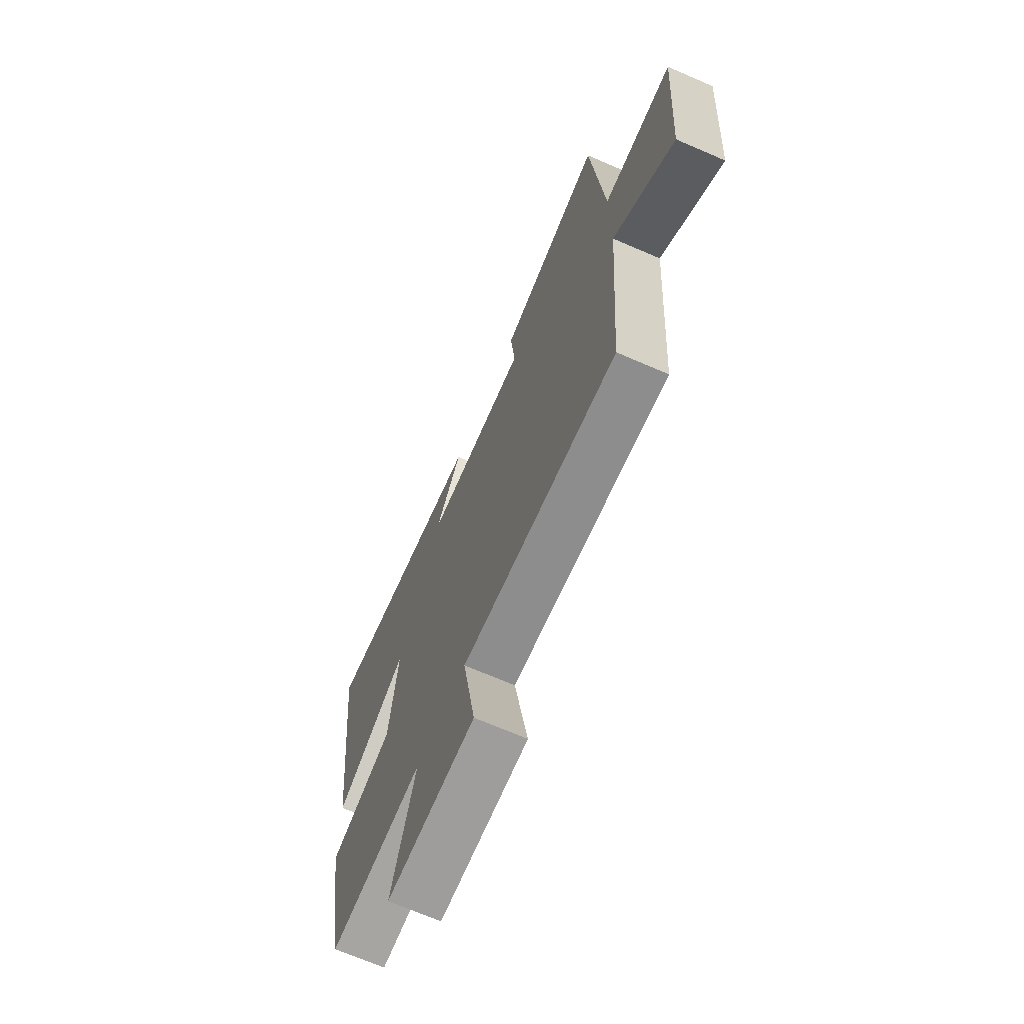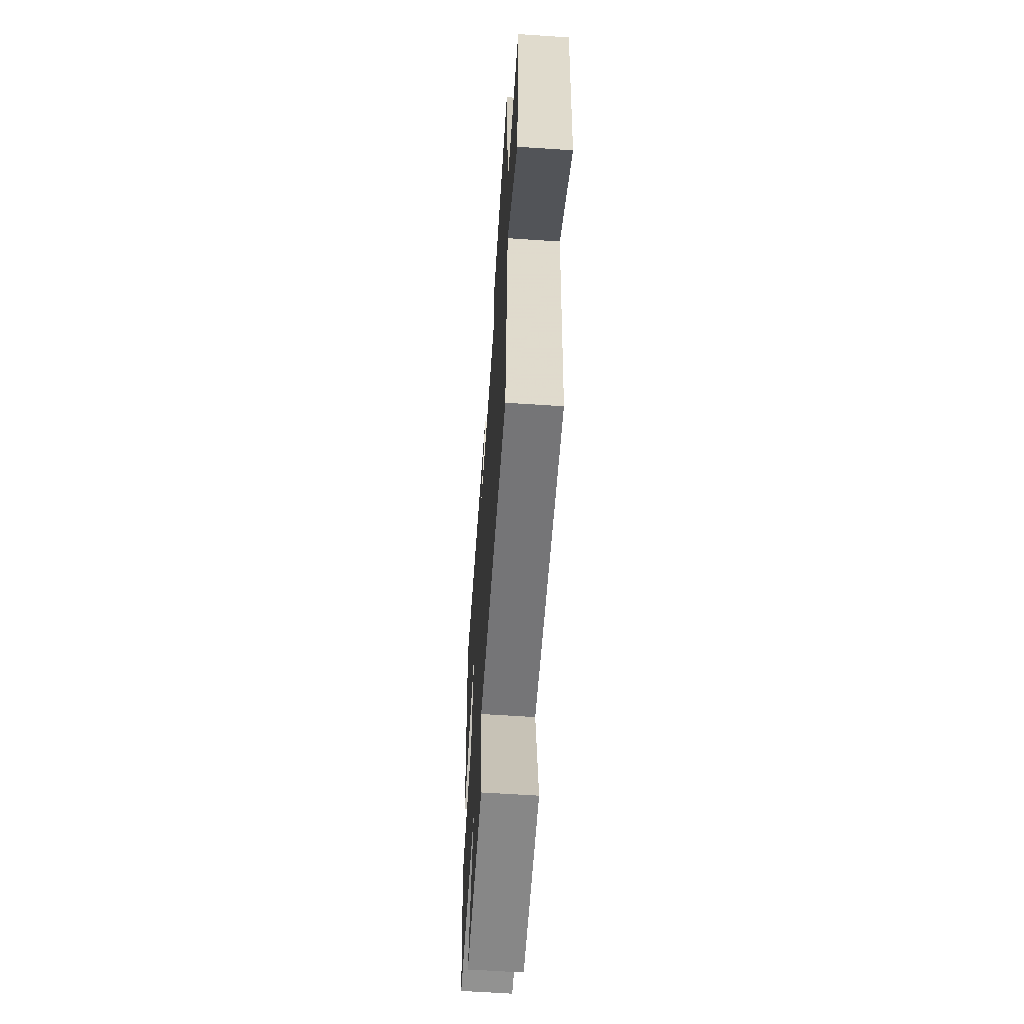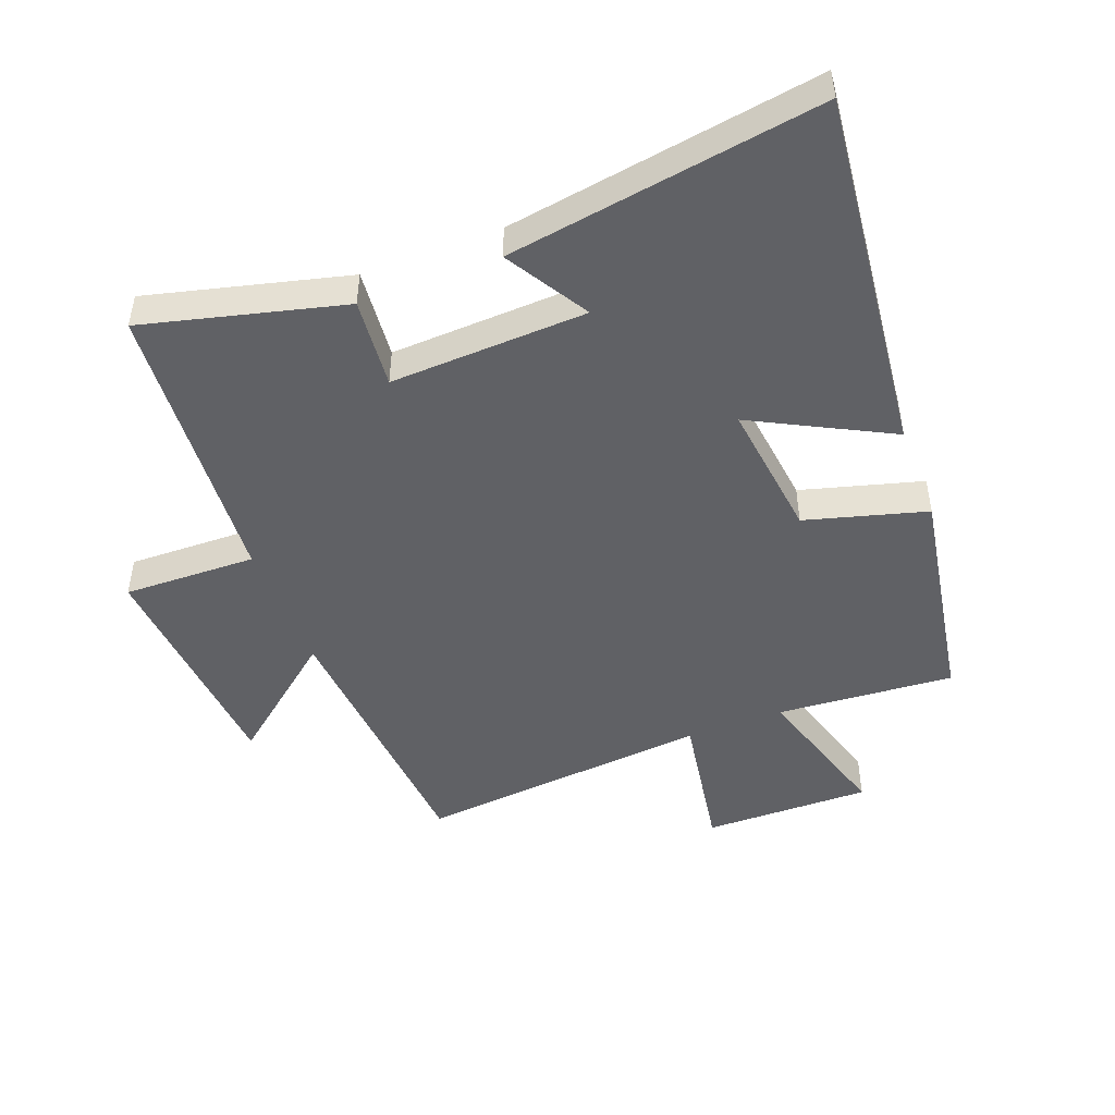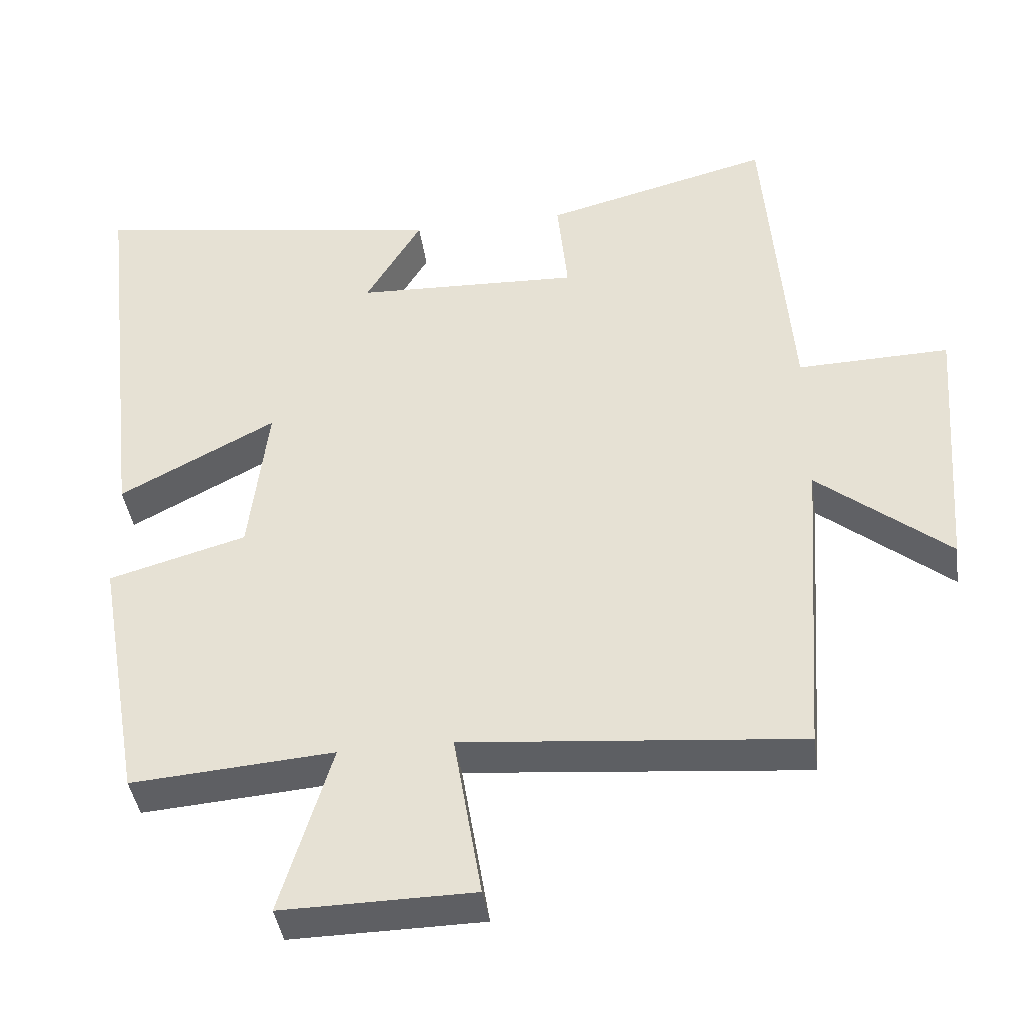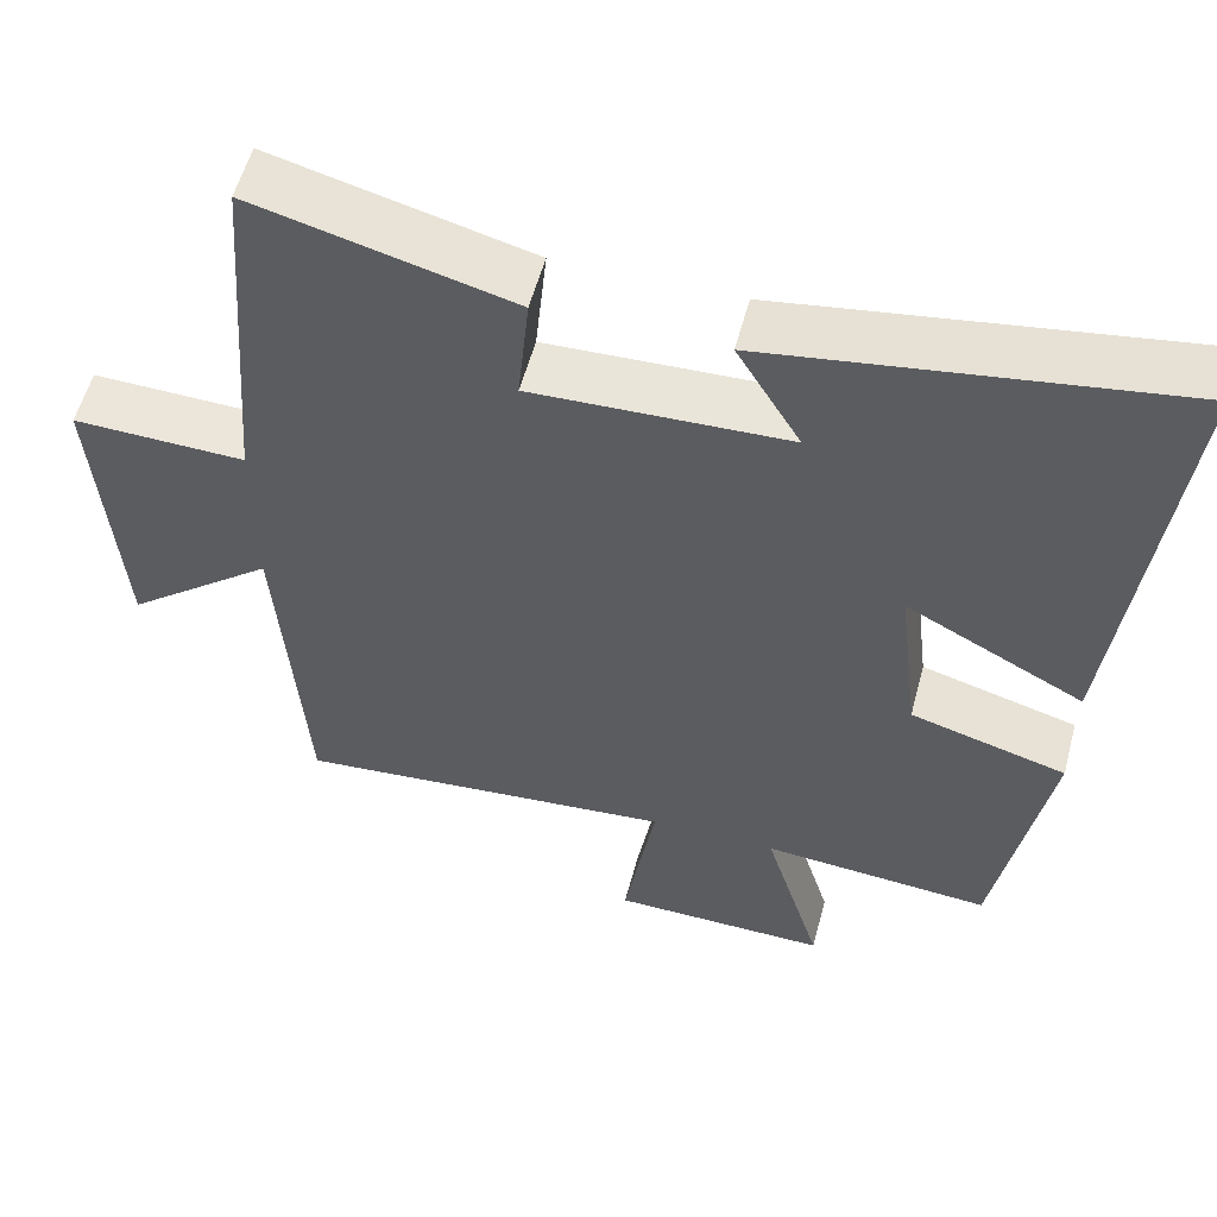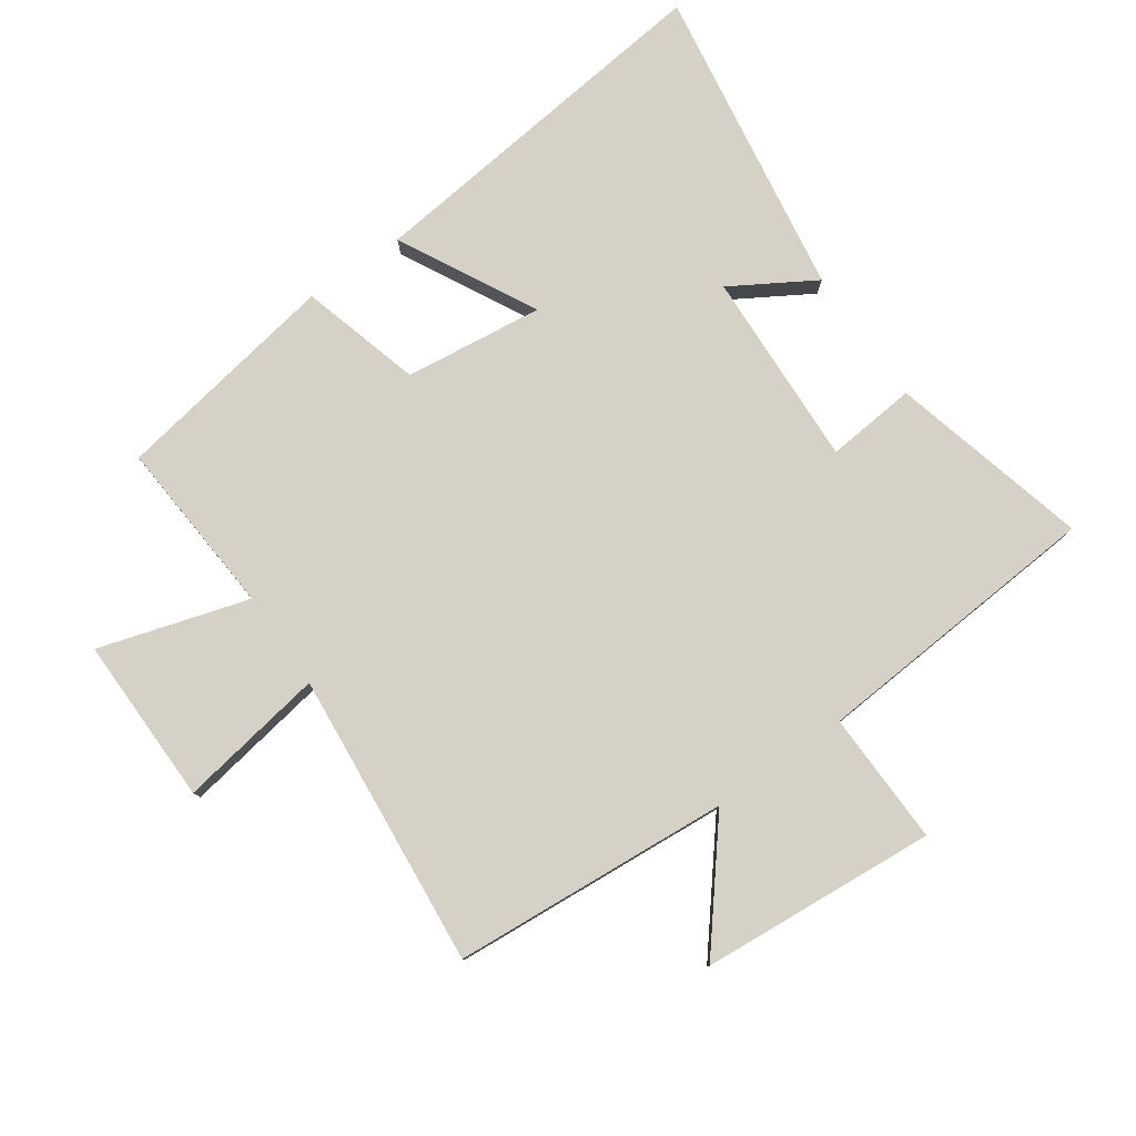
<metadata>
{"format":"obj","ext":"obj","renderer":"f3d","projection":"perspective","resolution":1024,"background":"white","views":[{"elev":-69.6,"azim":-113.4,"up":"+Z"},{"elev":-61.7,"azim":-93.9,"up":"+Z"},{"elev":-47.5,"azim":21.1,"up":"+Y"},{"elev":-41.1,"azim":-171.9,"up":"+Z"},{"elev":55.9,"azim":14.8,"up":"+Z"},{"elev":79.3,"azim":-124.8,"up":"+Y"}]}
</metadata>
<code>
v -0.468 0.07 -0.542
v -0.5 0.07 -0.102
v -0.683 0.07 -0.25
v -0.711 0.07 0.124
v -0.5 0.07 0.118
v -0.464 0.07 0.581
v -0.149 0.07 0.5
v -0.163 0.07 0.357
v 0.149 0.07 0.369
v 0.071 0.07 0.5
v 0.567 0.07 0.576
v 0.5 0.07 -0.003
v 0.283 0.07 0.111
v 0.309 0.07 -0.109
v 0.5 0.07 -0.163
v 0.437 0.07 -0.522
v 0.156 0.07 -0.5
v 0.227 0.07 -0.737
v -0.039 0.07 -0.733
v 0 0.07 -0.5
v -0.468 0 -0.542
v -0.5 0 -0.102
v -0.683 0 -0.25
v -0.711 0 0.124
v -0.5 0 0.118
v -0.464 0 0.581
v -0.149 0 0.5
v -0.163 0 0.357
v 0.149 0 0.369
v 0.071 0 0.5
v 0.567 0 0.576
v 0.5 0 -0.003
v 0.283 0 0.111
v 0.309 0 -0.109
v 0.5 0 -0.163
v 0.437 0 -0.522
v 0.156 0 -0.5
v 0.227 0 -0.737
v -0.039 0 -0.733
v 0 0 -0.5
f 17 18 19 20
f 14 15 16 17
f 13 14 17 20
f 11 12 13
f 9 10 11
f 9 11 13
f 8 9 13 20
f 5 6 7 8
f 2 3 4 5
f 5 8 20
f 1 2 5 20
f 40 39 38 37
f 37 36 35 34
f 40 37 34 33
f 33 32 31
f 31 30 29
f 33 31 29
f 40 33 29 28
f 28 27 26 25
f 25 24 23 22
f 40 28 25
f 40 25 22 21
f 1 21 22 2
f 2 22 23 3
f 3 23 24 4
f 4 24 25 5
f 5 25 26 6
f 6 26 27 7
f 7 27 28 8
f 8 28 29 9
f 9 29 30 10
f 10 30 31 11
f 11 31 32 12
f 12 32 33 13
f 13 33 34 14
f 14 34 35 15
f 15 35 36 16
f 16 36 37 17
f 17 37 38 18
f 18 38 39 19
f 19 39 40 20
f 20 40 21 1

</code>
